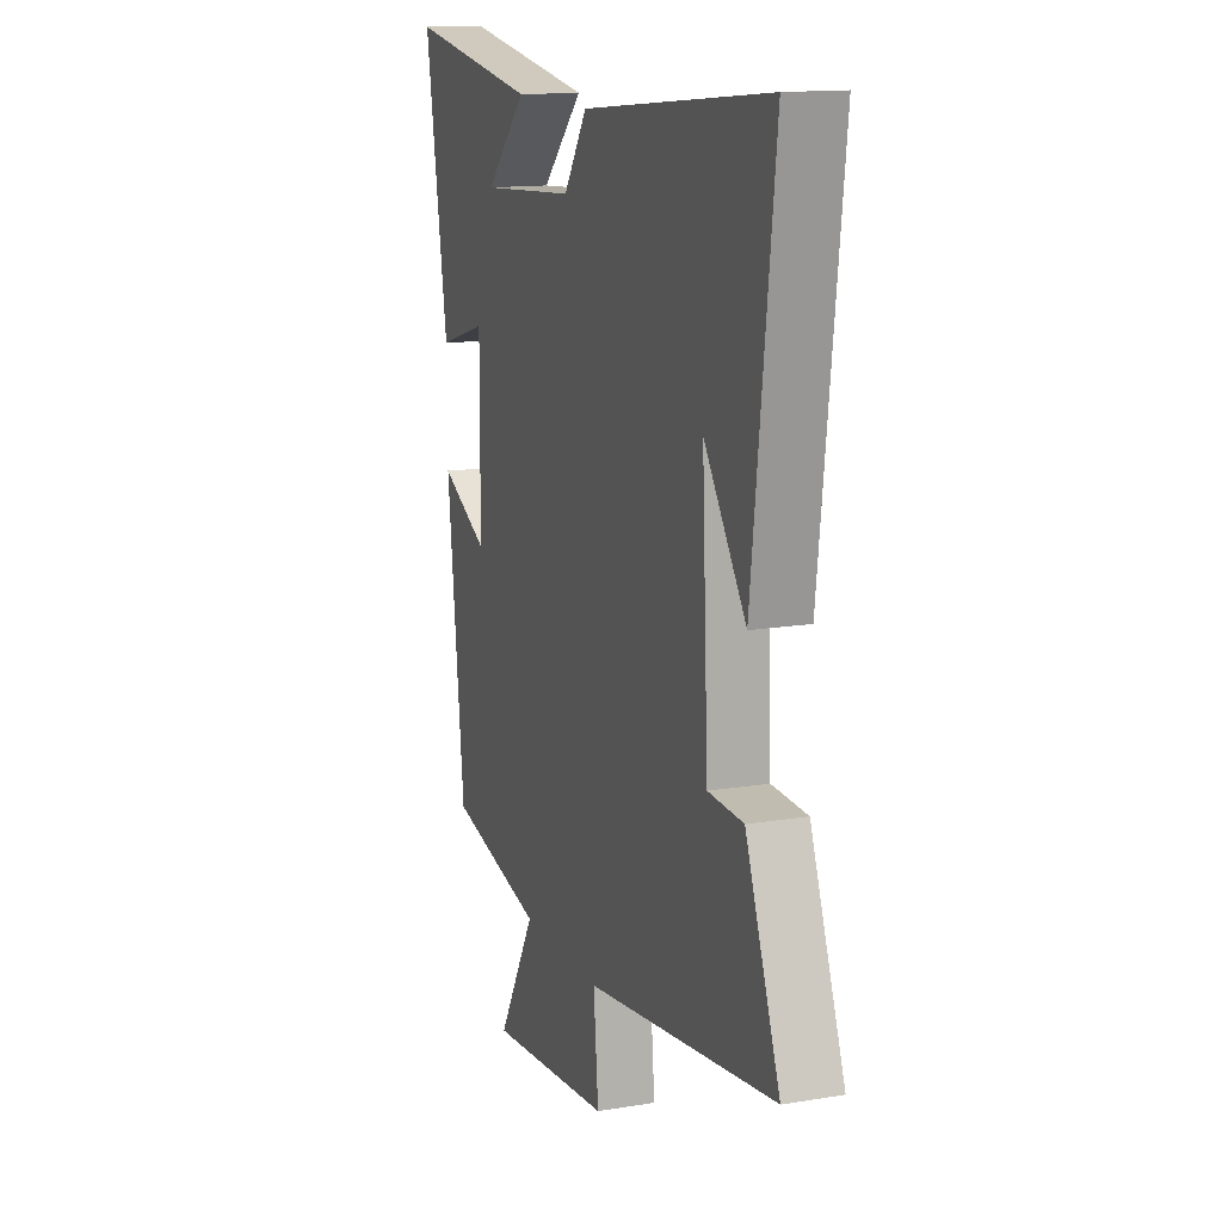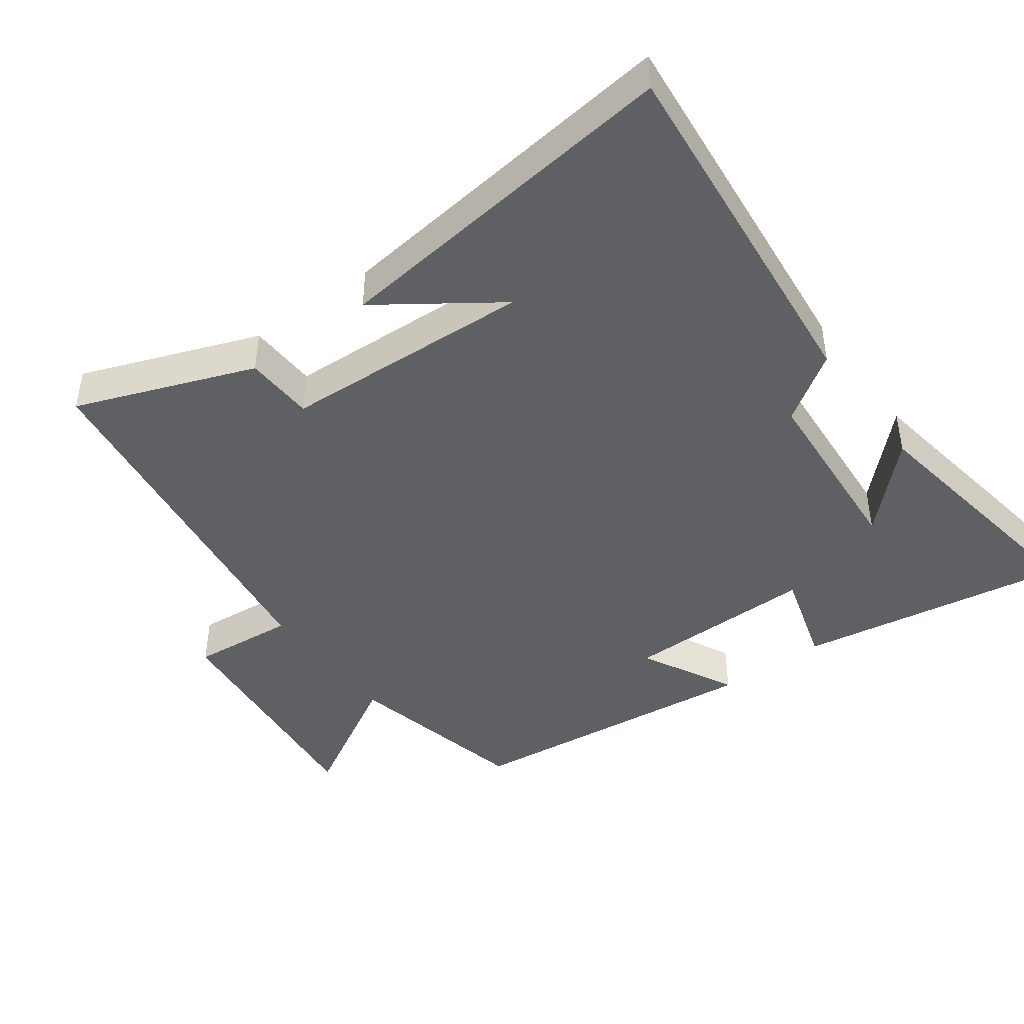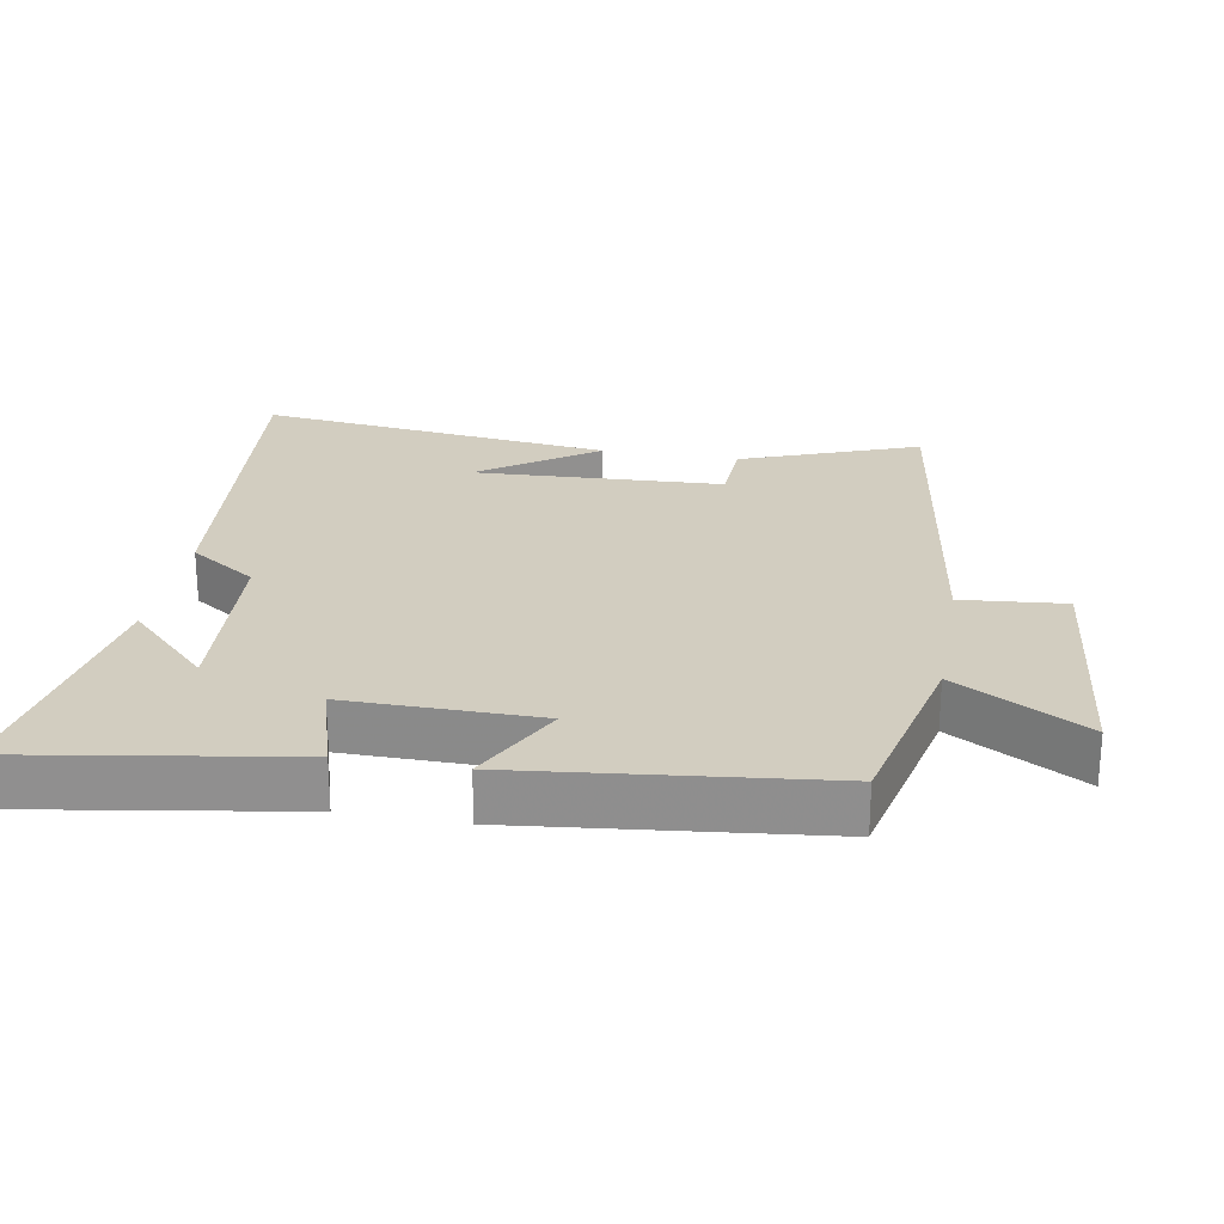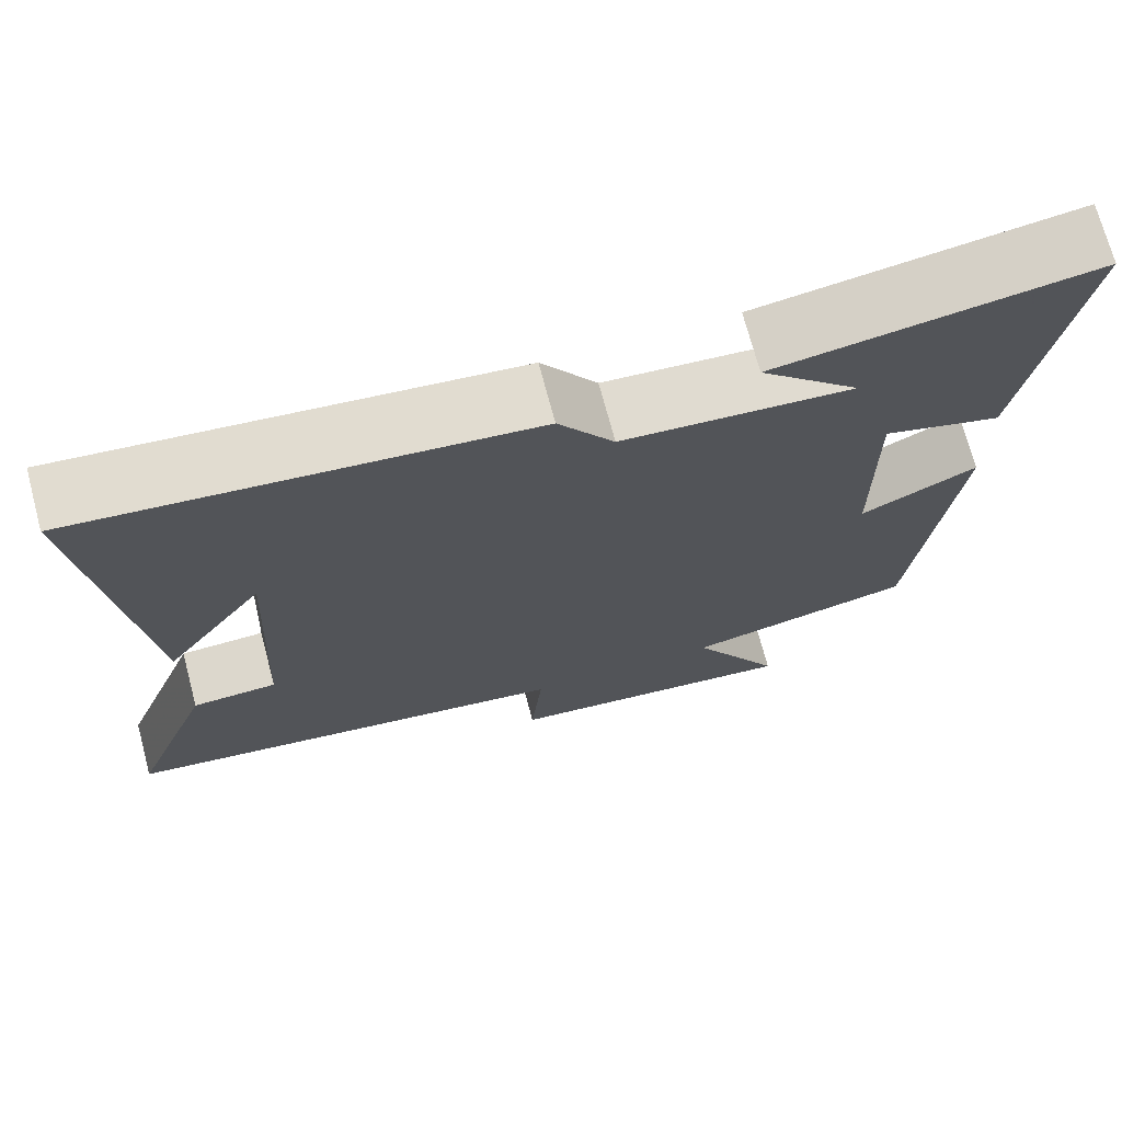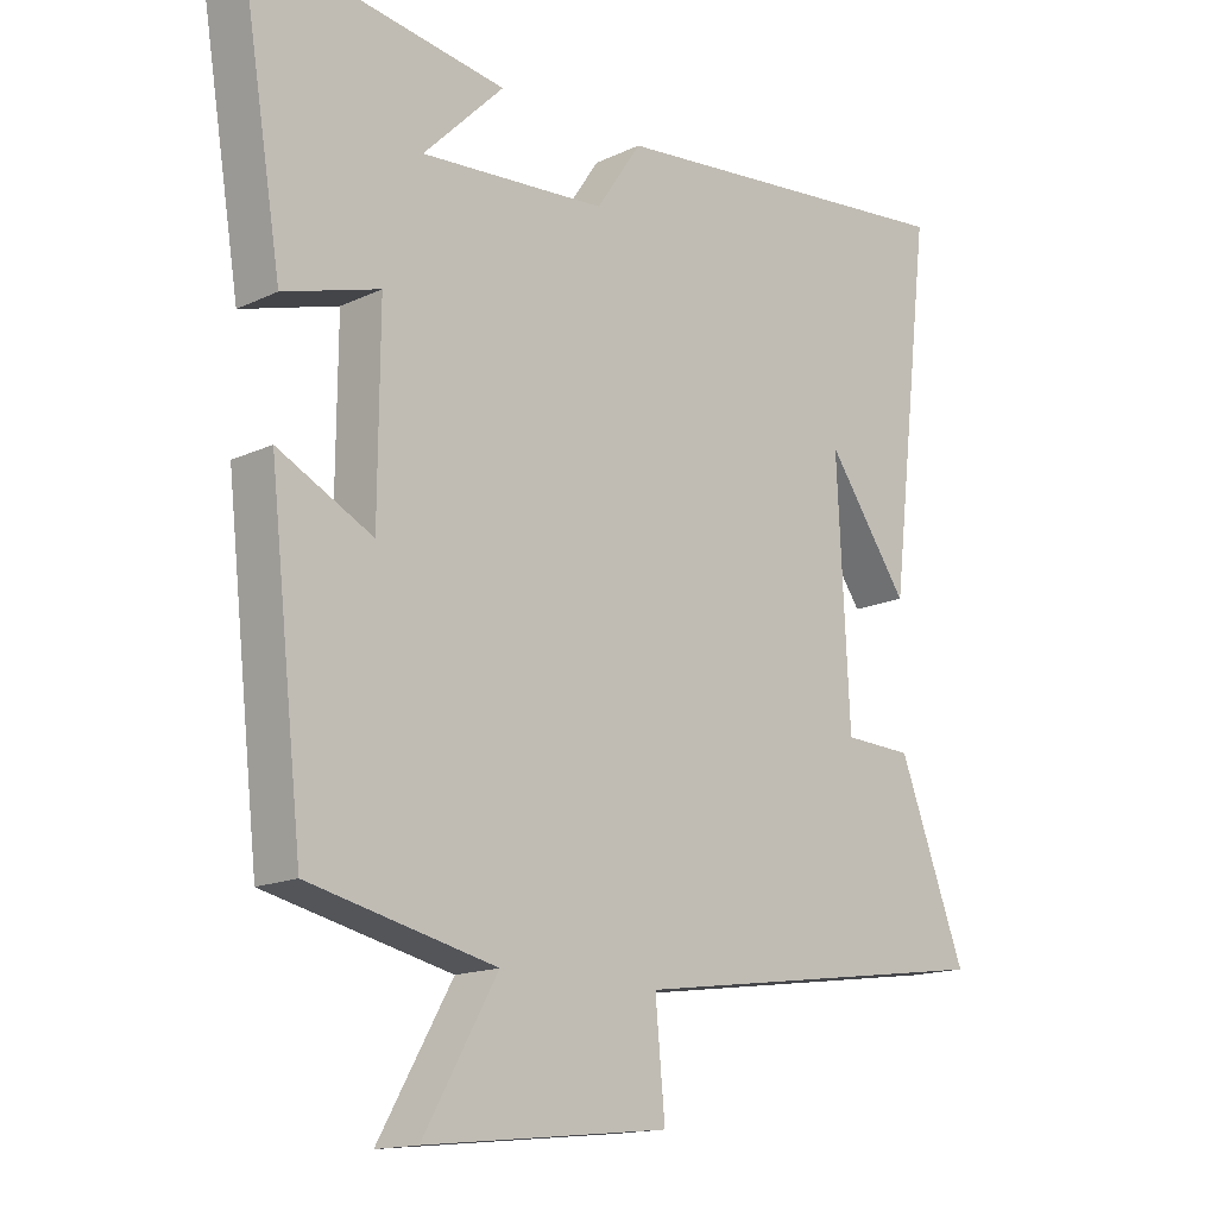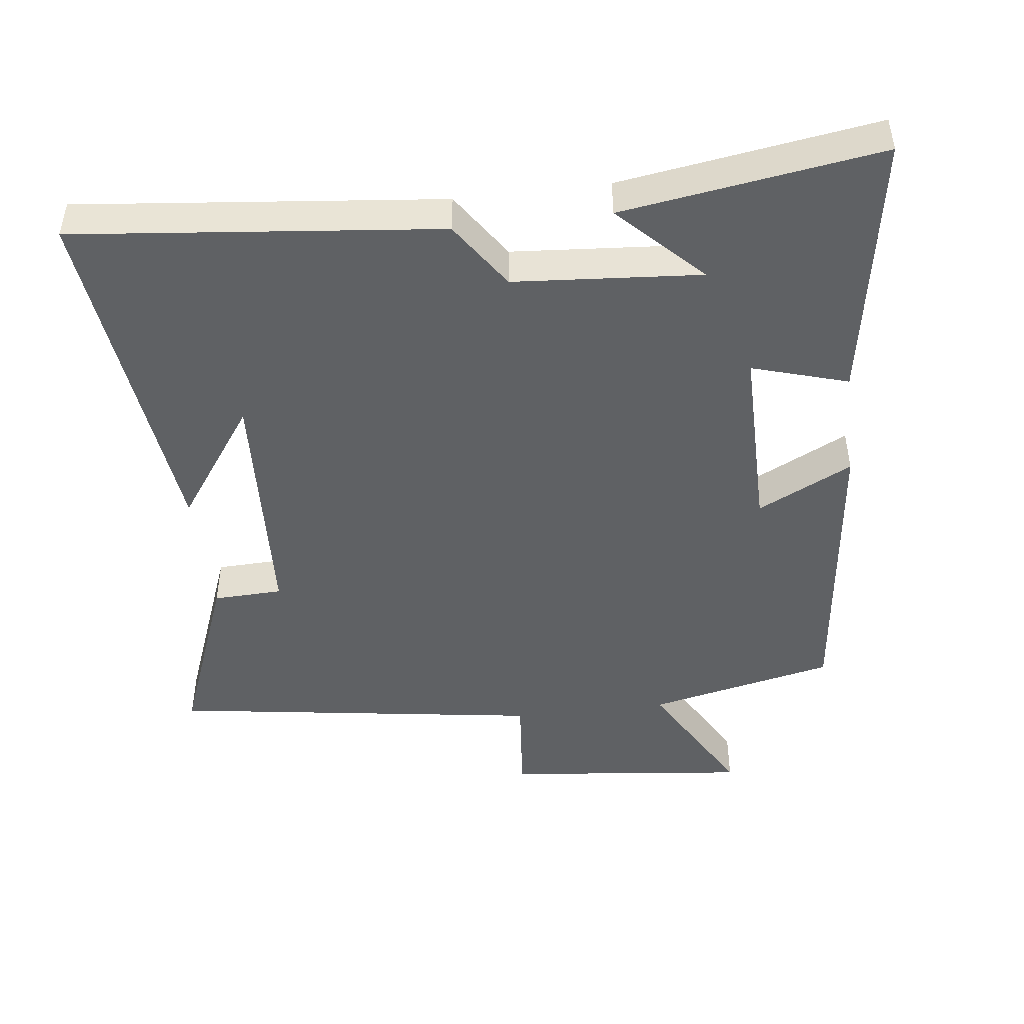
<metadata>
{"format":"obj","ext":"obj","renderer":"f3d","projection":"perspective","resolution":1024,"background":"white","views":[{"elev":14.3,"azim":-110.0,"up":"+Z"},{"elev":-44.1,"azim":-53.6,"up":"+Y"},{"elev":24.5,"azim":100.1,"up":"+Y"},{"elev":71.7,"azim":-14.9,"up":"+Z"},{"elev":-15.3,"azim":134.9,"up":"+Z"},{"elev":-46.7,"azim":6.8,"up":"+Y"}]}
</metadata>
<code>
v -0.562 0.07 0.554
v -0.032 0.07 0.5
v 0.034 0.07 0.402
v 0.306 0.07 0.382
v 0.188 0.07 0.5
v 0.564 0.07 0.558
v 0.5 0.07 0.166
v 0.36 0.07 0.208
v 0.362 0.07 -0.07
v 0.5 0.07 0
v 0.451 0.07 -0.439
v 0.179 0.07 -0.5
v 0.287 0.07 -0.689
v -0.069 0.07 -0.651
v -0.055 0.07 -0.5
v -0.598 0.07 -0.422
v -0.5 0.07 -0.164
v -0.399 0.07 -0.16
v -0.381 0.07 0.204
v -0.5 0.07 0.034
v -0.562 0 0.554
v -0.032 0 0.5
v 0.034 0 0.402
v 0.306 0 0.382
v 0.188 0 0.5
v 0.564 0 0.558
v 0.5 0 0.166
v 0.36 0 0.208
v 0.362 0 -0.07
v 0.5 0 0
v 0.451 0 -0.439
v 0.179 0 -0.5
v 0.287 0 -0.689
v -0.069 0 -0.651
v -0.055 0 -0.5
v -0.598 0 -0.422
v -0.5 0 -0.164
v -0.399 0 -0.16
v -0.381 0 0.204
v -0.5 0 0.034
f 19 20 1
f 15 16 17 18
f 15 18 19
f 12 13 14 15
f 12 15 19
f 9 10 11 12
f 8 9 12 19
f 6 7 8
f 4 5 6
f 4 6 8
f 3 4 8 19
f 1 2 3 19
f 21 40 39
f 38 37 36 35
f 39 38 35
f 35 34 33 32
f 39 35 32
f 32 31 30 29
f 39 32 29 28
f 28 27 26
f 26 25 24
f 28 26 24
f 39 28 24 23
f 39 23 22 21
f 1 21 22 2
f 2 22 23 3
f 3 23 24 4
f 4 24 25 5
f 5 25 26 6
f 6 26 27 7
f 7 27 28 8
f 8 28 29 9
f 9 29 30 10
f 10 30 31 11
f 11 31 32 12
f 12 32 33 13
f 13 33 34 14
f 14 34 35 15
f 15 35 36 16
f 16 36 37 17
f 17 37 38 18
f 18 38 39 19
f 19 39 40 20
f 20 40 21 1

</code>
